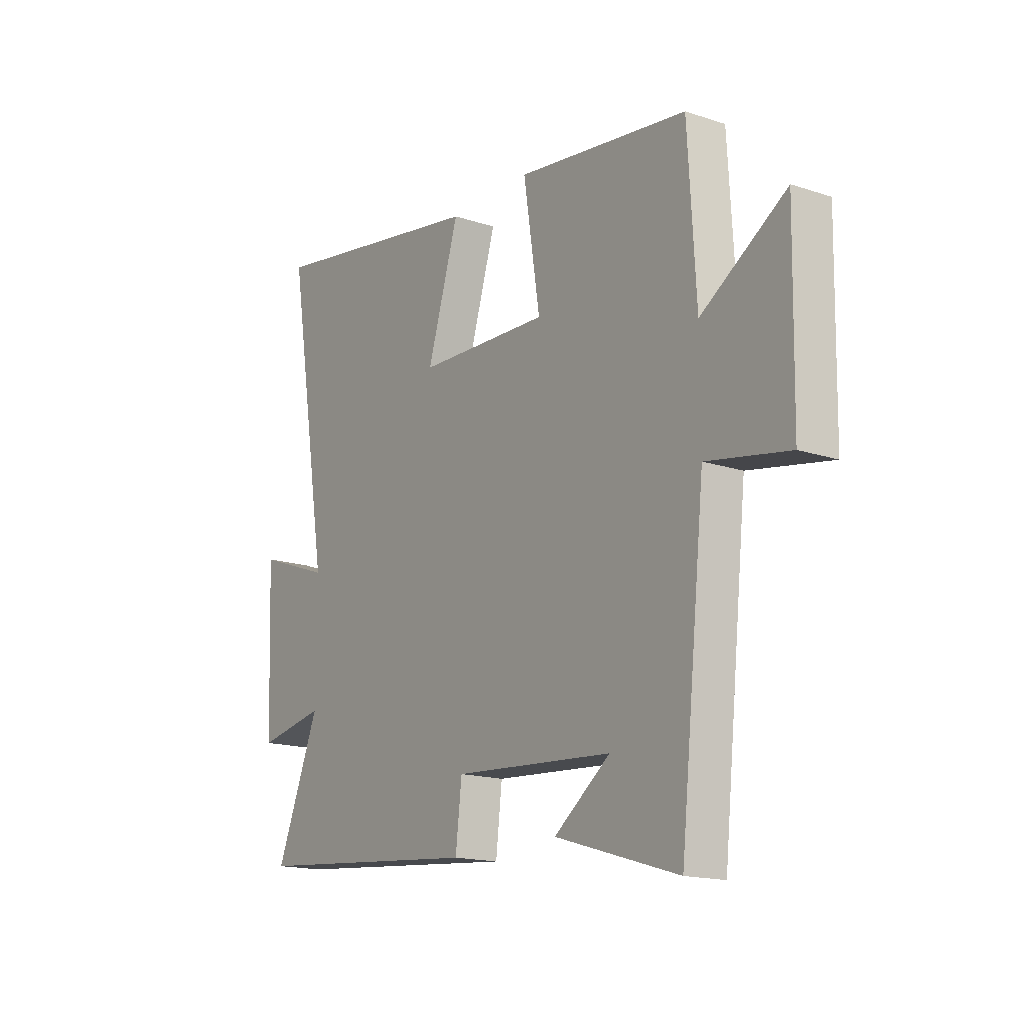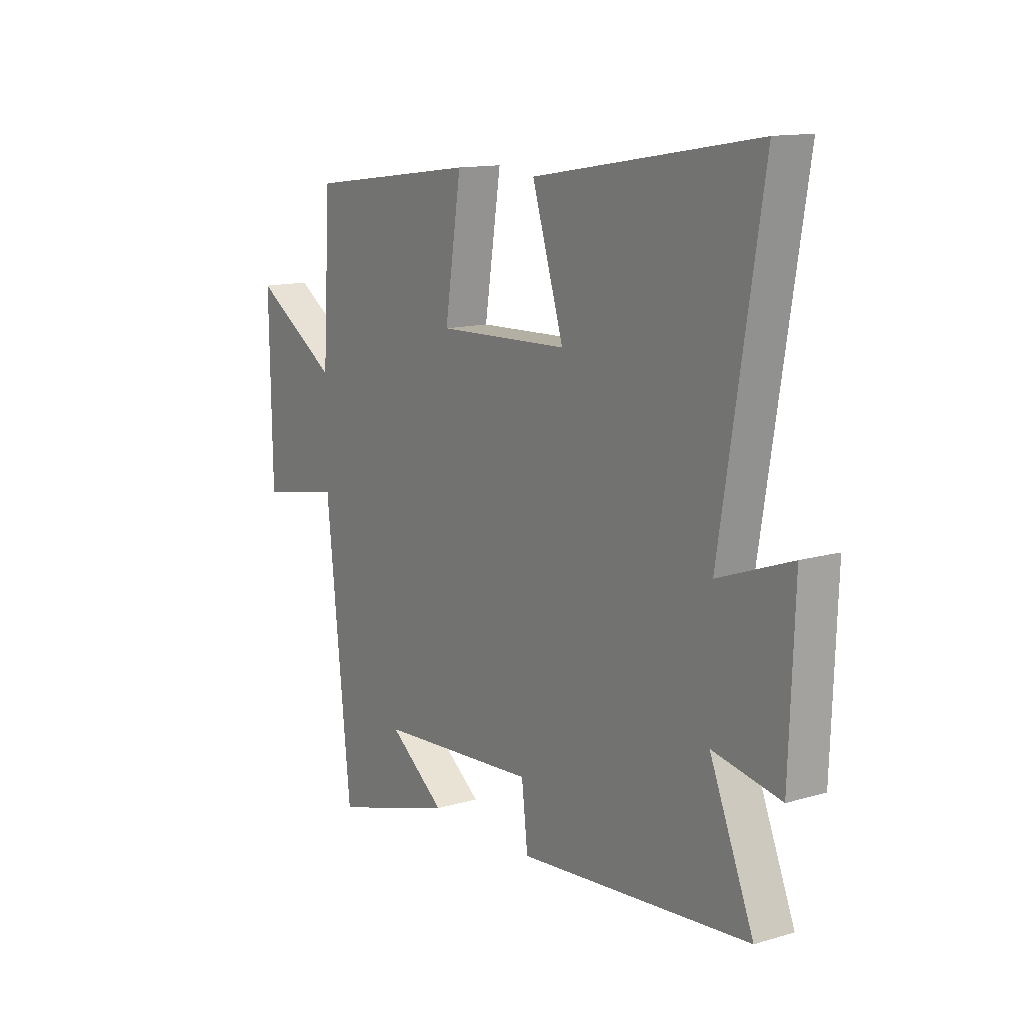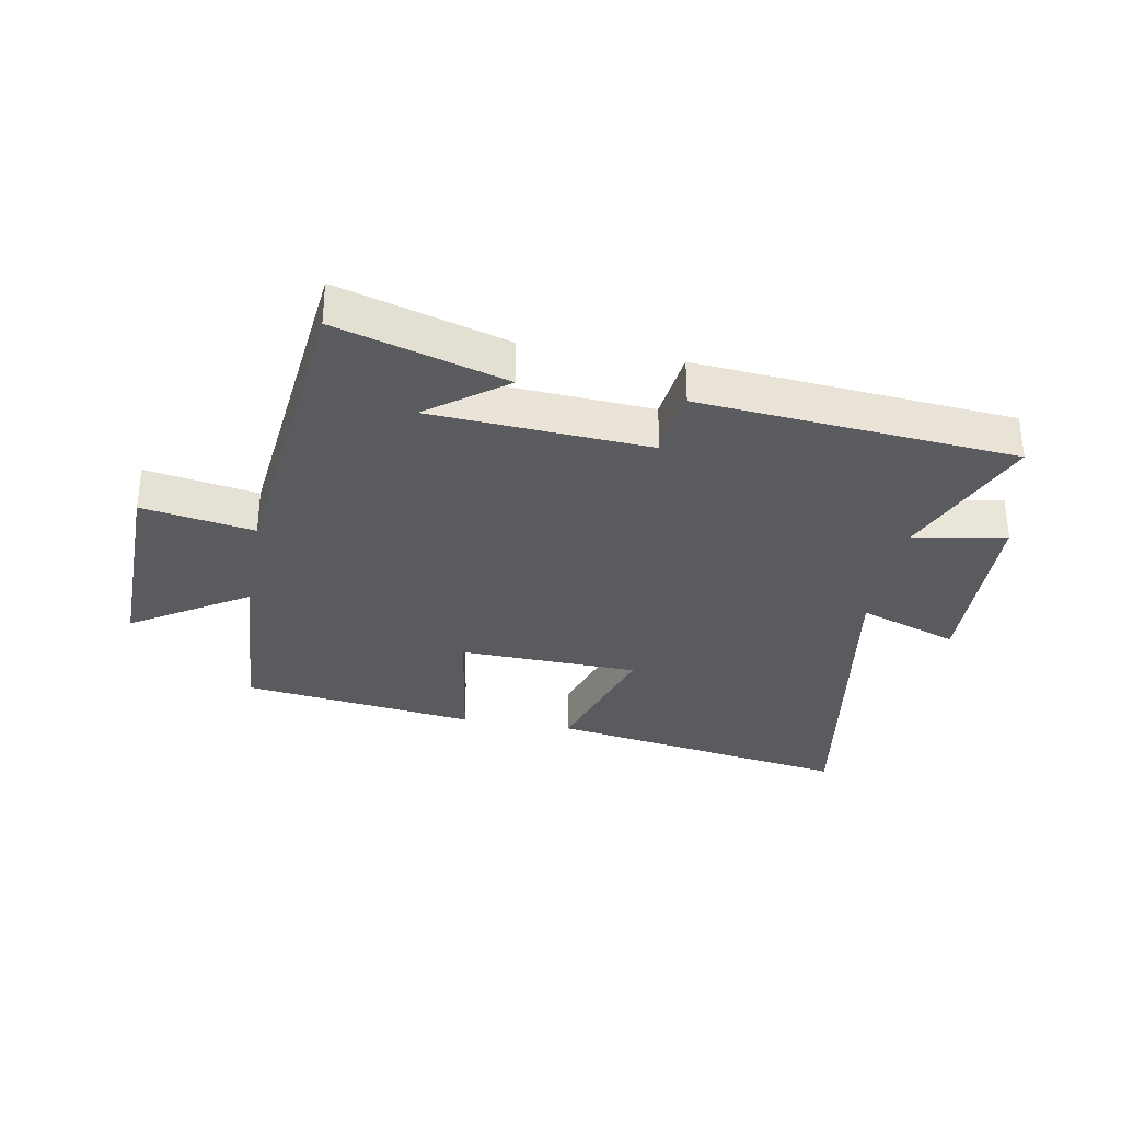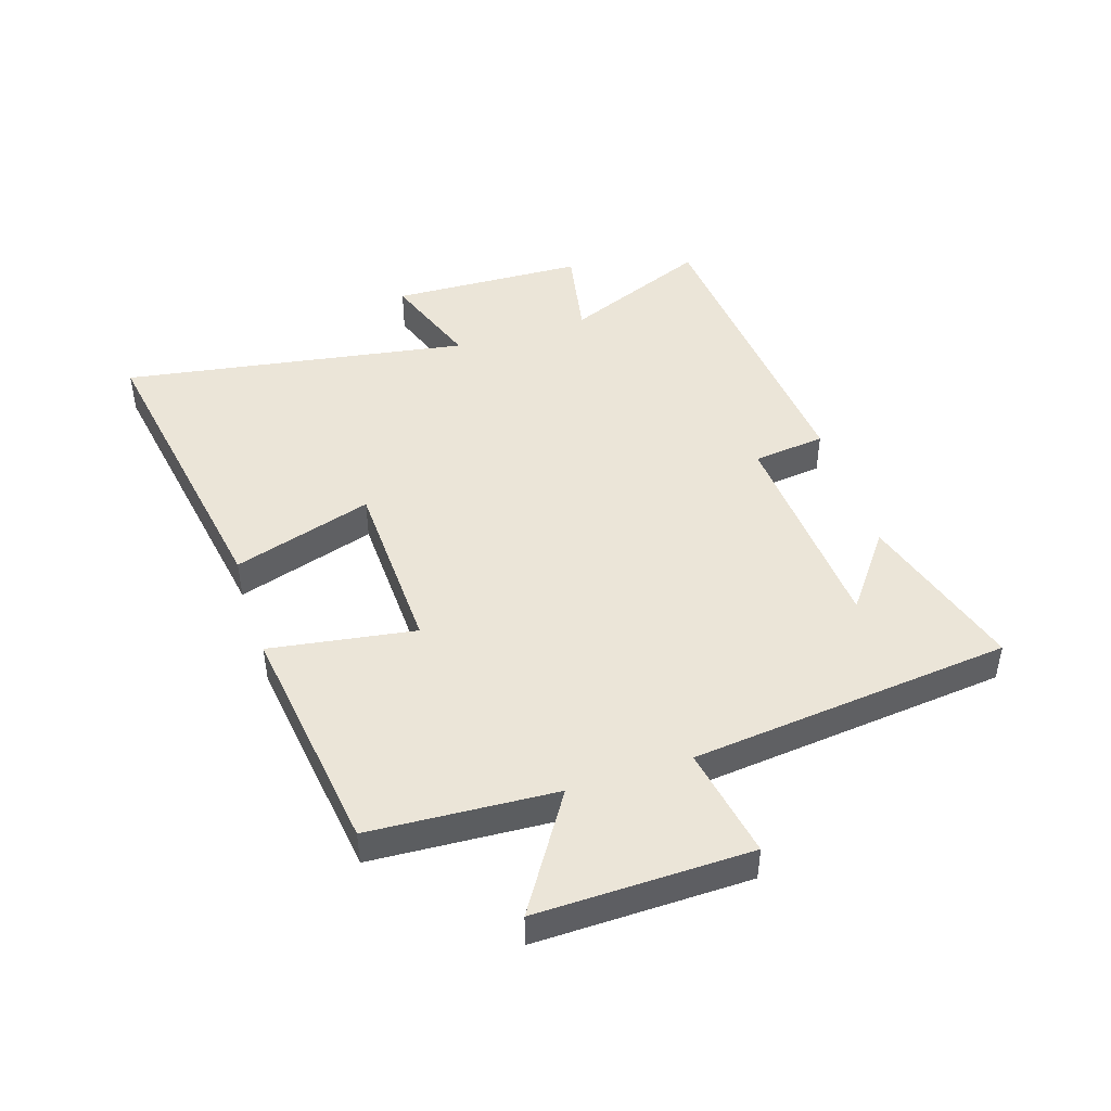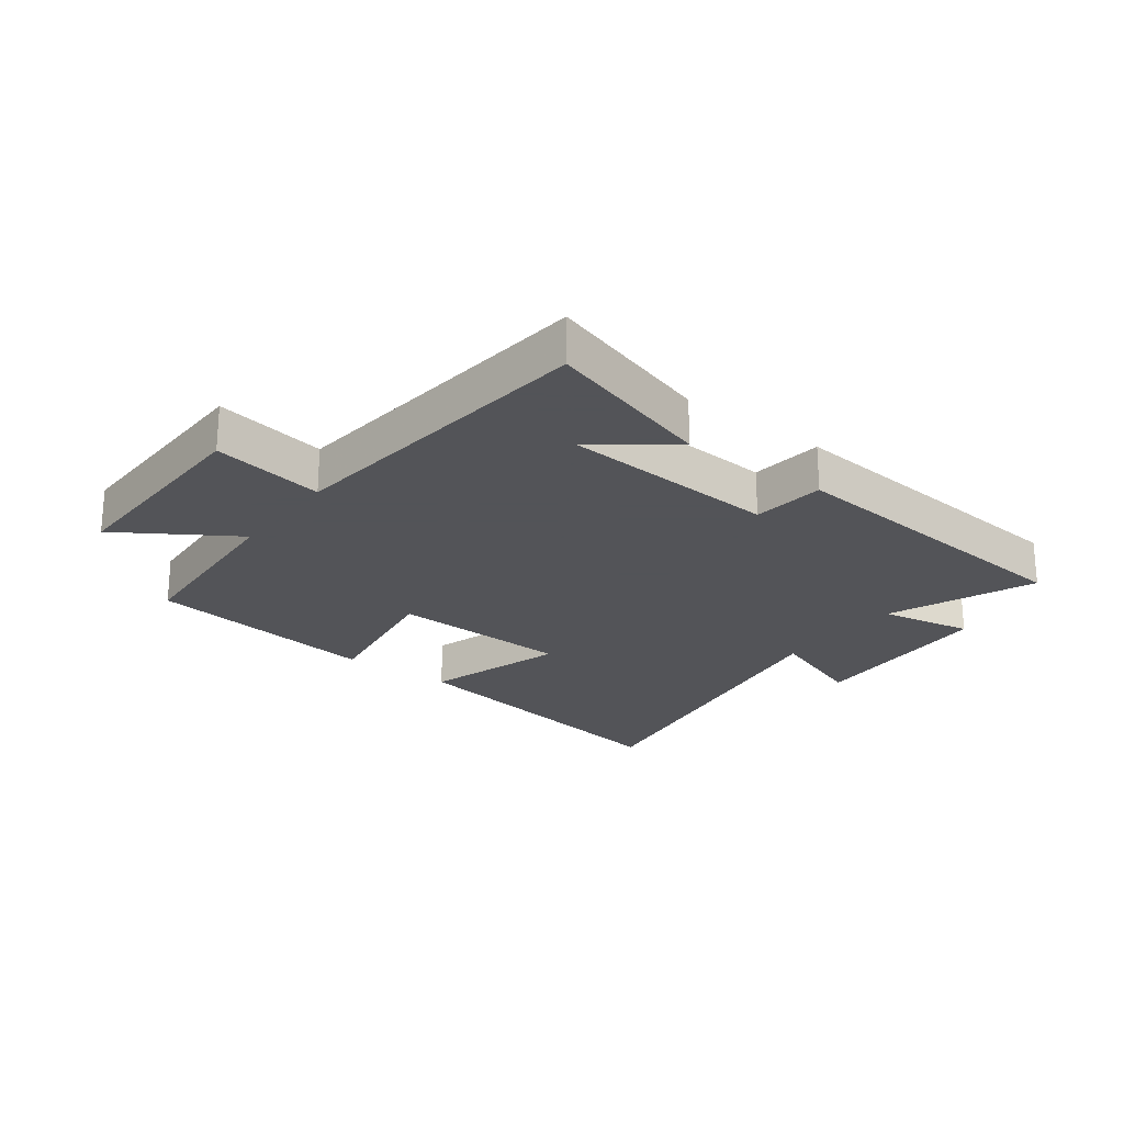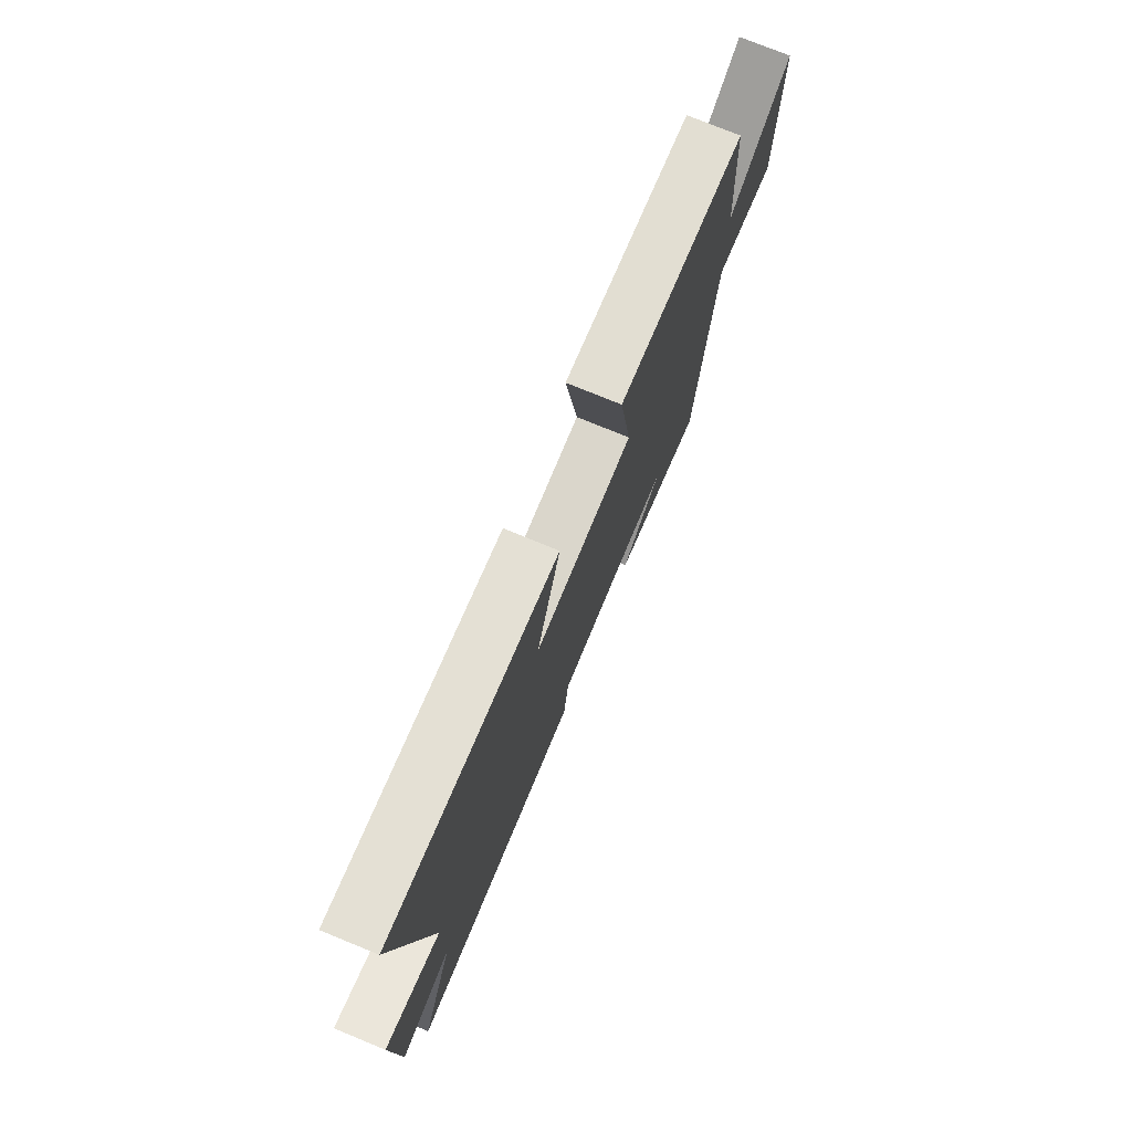
<metadata>
{"format":"obj","ext":"obj","renderer":"f3d","projection":"perspective","resolution":1024,"background":"white","views":[{"elev":-16.3,"azim":55.7,"up":"+Z"},{"elev":13.0,"azim":-124.1,"up":"+Z"},{"elev":-32.4,"azim":169.8,"up":"+Y"},{"elev":46.0,"azim":72.1,"up":"+Y"},{"elev":-23.4,"azim":143.1,"up":"+Y"},{"elev":75.7,"azim":-67.7,"up":"+Z"}]}
</metadata>
<code>
v 0.444 0.07 -0.583
v 0.167 0.07 -0.5
v 0.293 0.07 -0.405
v -0.065 0.07 -0.381
v -0.079 0.07 -0.5
v -0.598 0.07 -0.454
v -0.5 0.07 -0.215
v -0.652 0.07 -0.244
v -0.664 0.07 0.074
v -0.5 0.07 0.015
v -0.593 0.07 0.584
v -0.091 0.07 0.5
v -0.162 0.07 0.271
v 0.134 0.07 0.261
v 0.097 0.07 0.5
v 0.482 0.07 0.449
v 0.5 0.07 0.143
v 0.69 0.07 0.264
v 0.684 0.07 -0.088
v 0.5 0.07 -0.055
v 0.444 0 -0.583
v 0.167 0 -0.5
v 0.293 0 -0.405
v -0.065 0 -0.381
v -0.079 0 -0.5
v -0.598 0 -0.454
v -0.5 0 -0.215
v -0.652 0 -0.244
v -0.664 0 0.074
v -0.5 0 0.015
v -0.593 0 0.584
v -0.091 0 0.5
v -0.162 0 0.271
v 0.134 0 0.261
v 0.097 0 0.5
v 0.482 0 0.449
v 0.5 0 0.143
v 0.69 0 0.264
v 0.684 0 -0.088
v 0.5 0 -0.055
f 17 18 19 20
f 17 20 1
f 16 17 1
f 15 16 1
f 14 15 1
f 13 14 1
f 10 11 12 13
f 7 8 9 10
f 7 10 13
f 6 7 13
f 5 6 13
f 4 5 13
f 3 4 13
f 1 2 3
f 1 3 13
f 40 39 38 37
f 21 40 37
f 21 37 36
f 21 36 35
f 21 35 34
f 21 34 33
f 33 32 31 30
f 30 29 28 27
f 33 30 27
f 33 27 26
f 33 26 25
f 33 25 24
f 33 24 23
f 23 22 21
f 33 23 21
f 1 21 22 2
f 2 22 23 3
f 3 23 24 4
f 4 24 25 5
f 5 25 26 6
f 6 26 27 7
f 7 27 28 8
f 8 28 29 9
f 9 29 30 10
f 10 30 31 11
f 11 31 32 12
f 12 32 33 13
f 13 33 34 14
f 14 34 35 15
f 15 35 36 16
f 16 36 37 17
f 17 37 38 18
f 18 38 39 19
f 19 39 40 20
f 20 40 21 1

</code>
